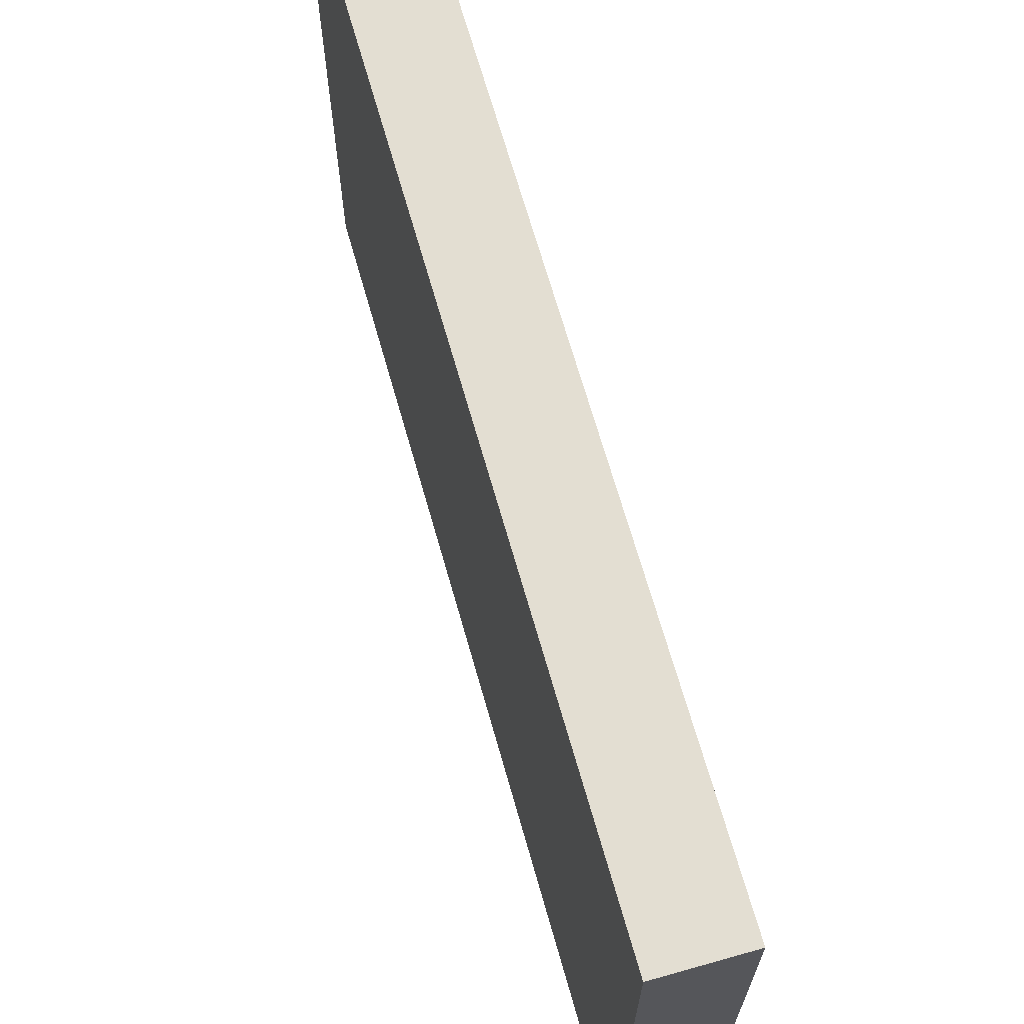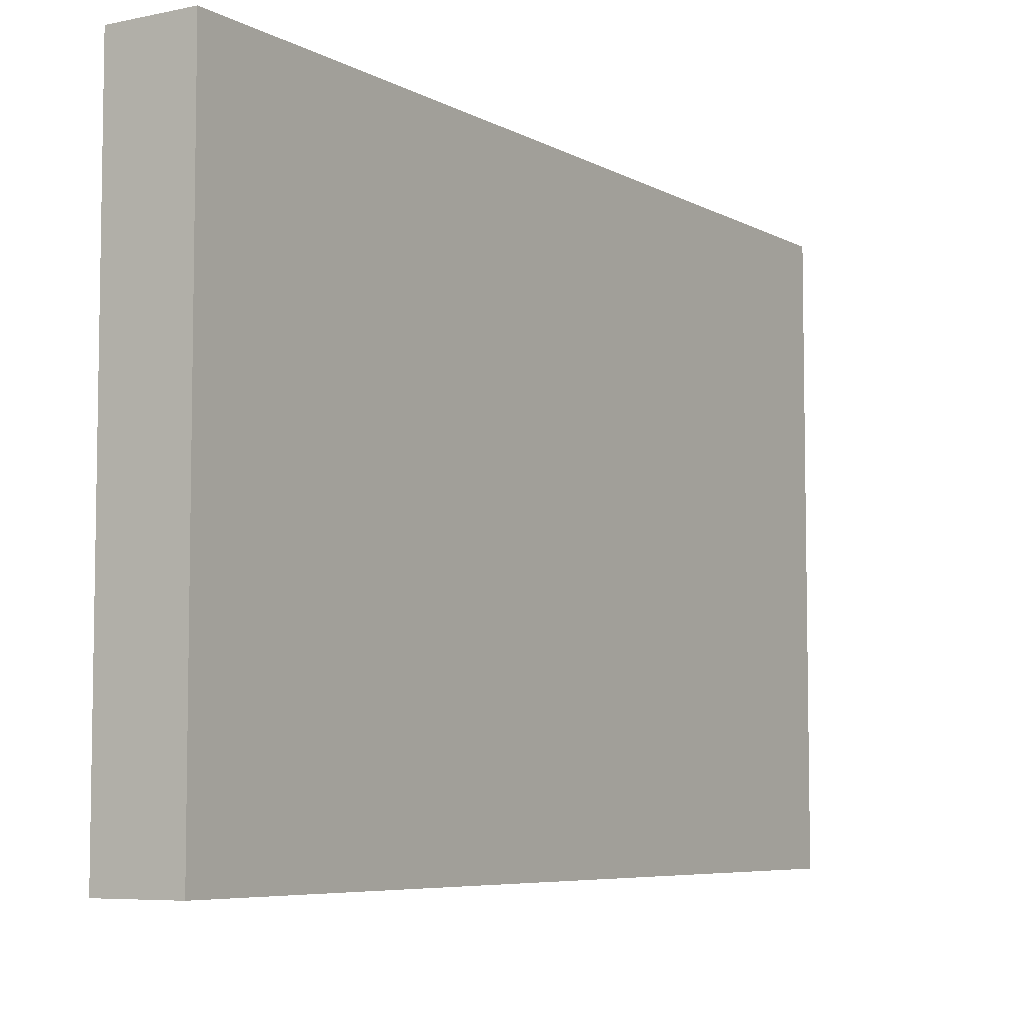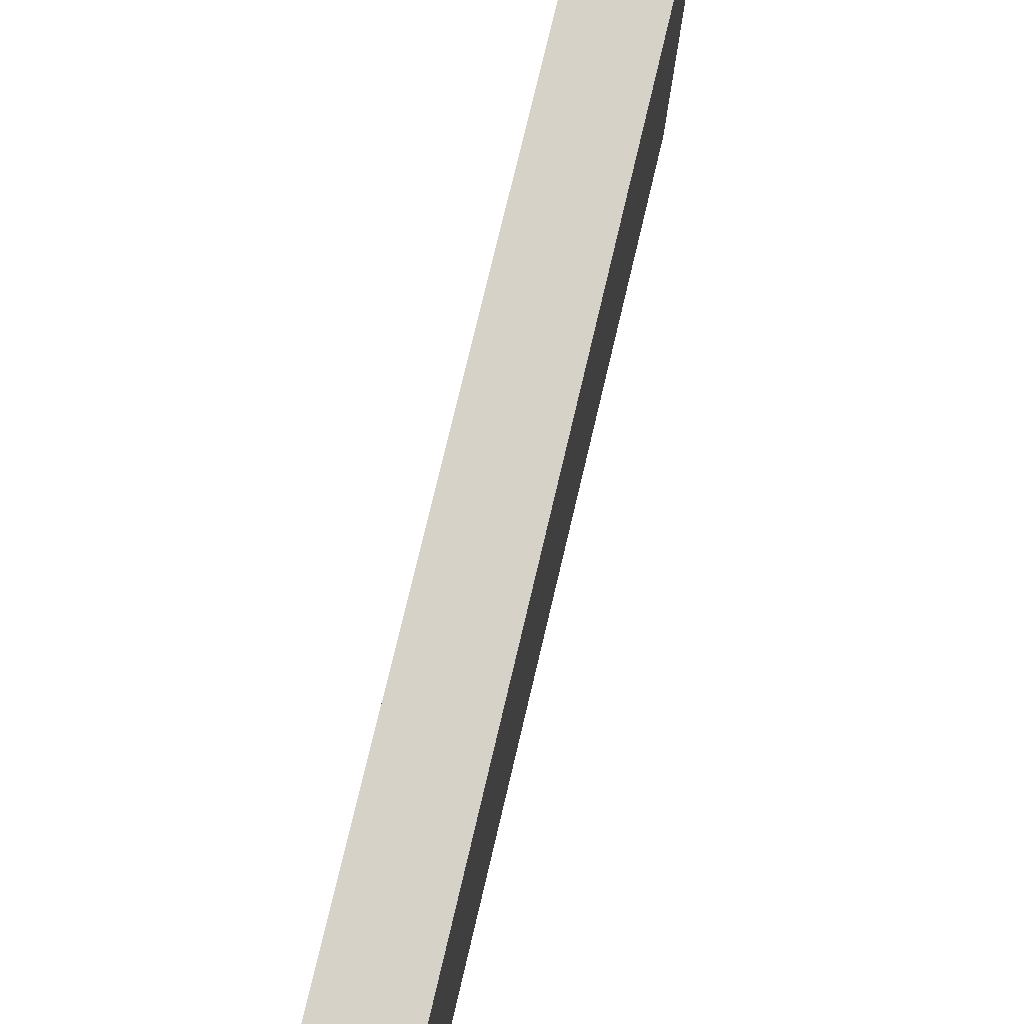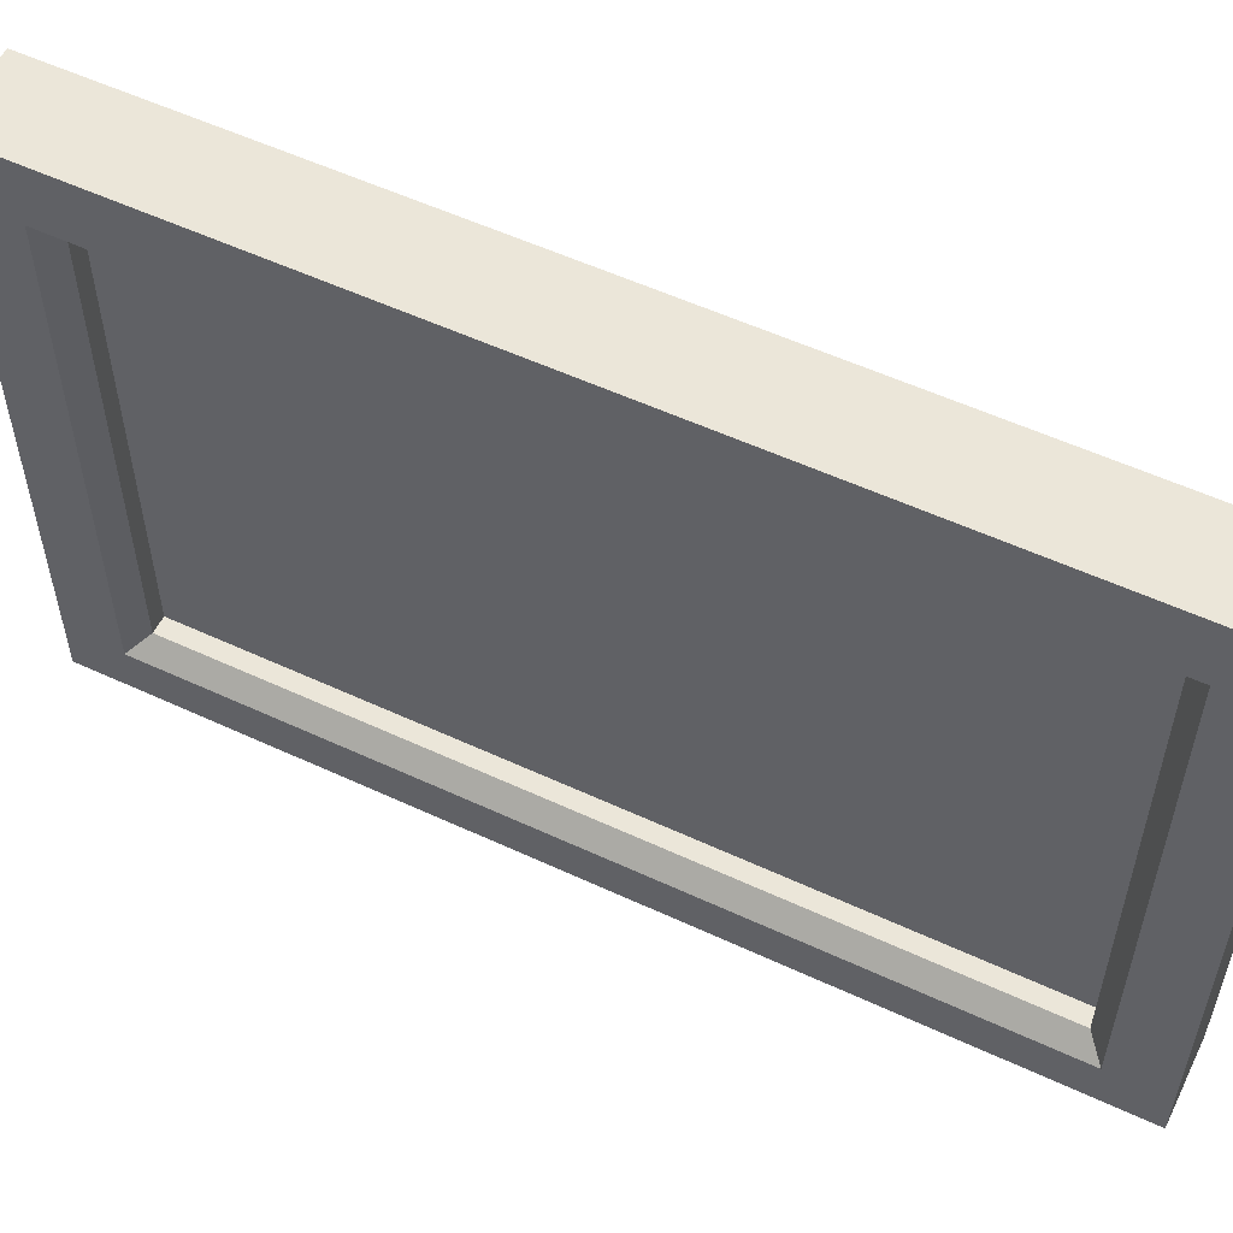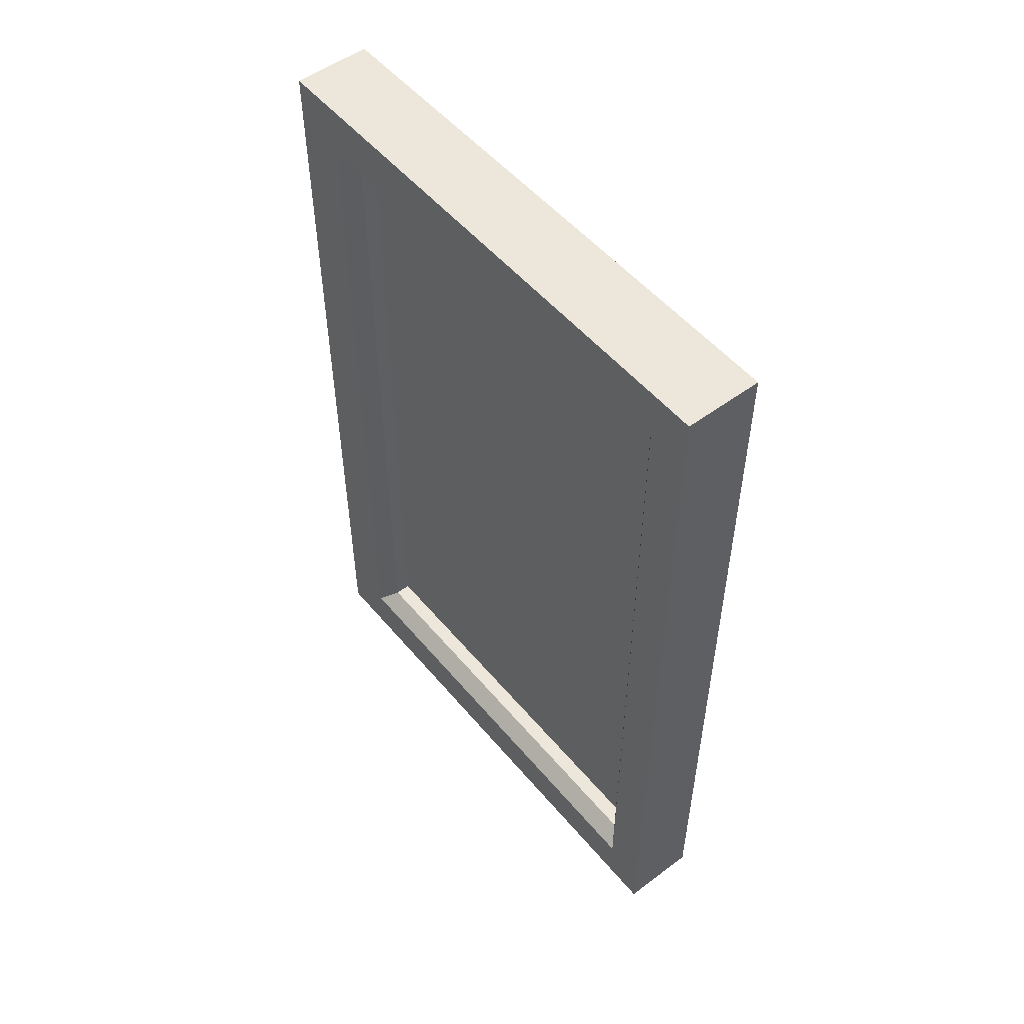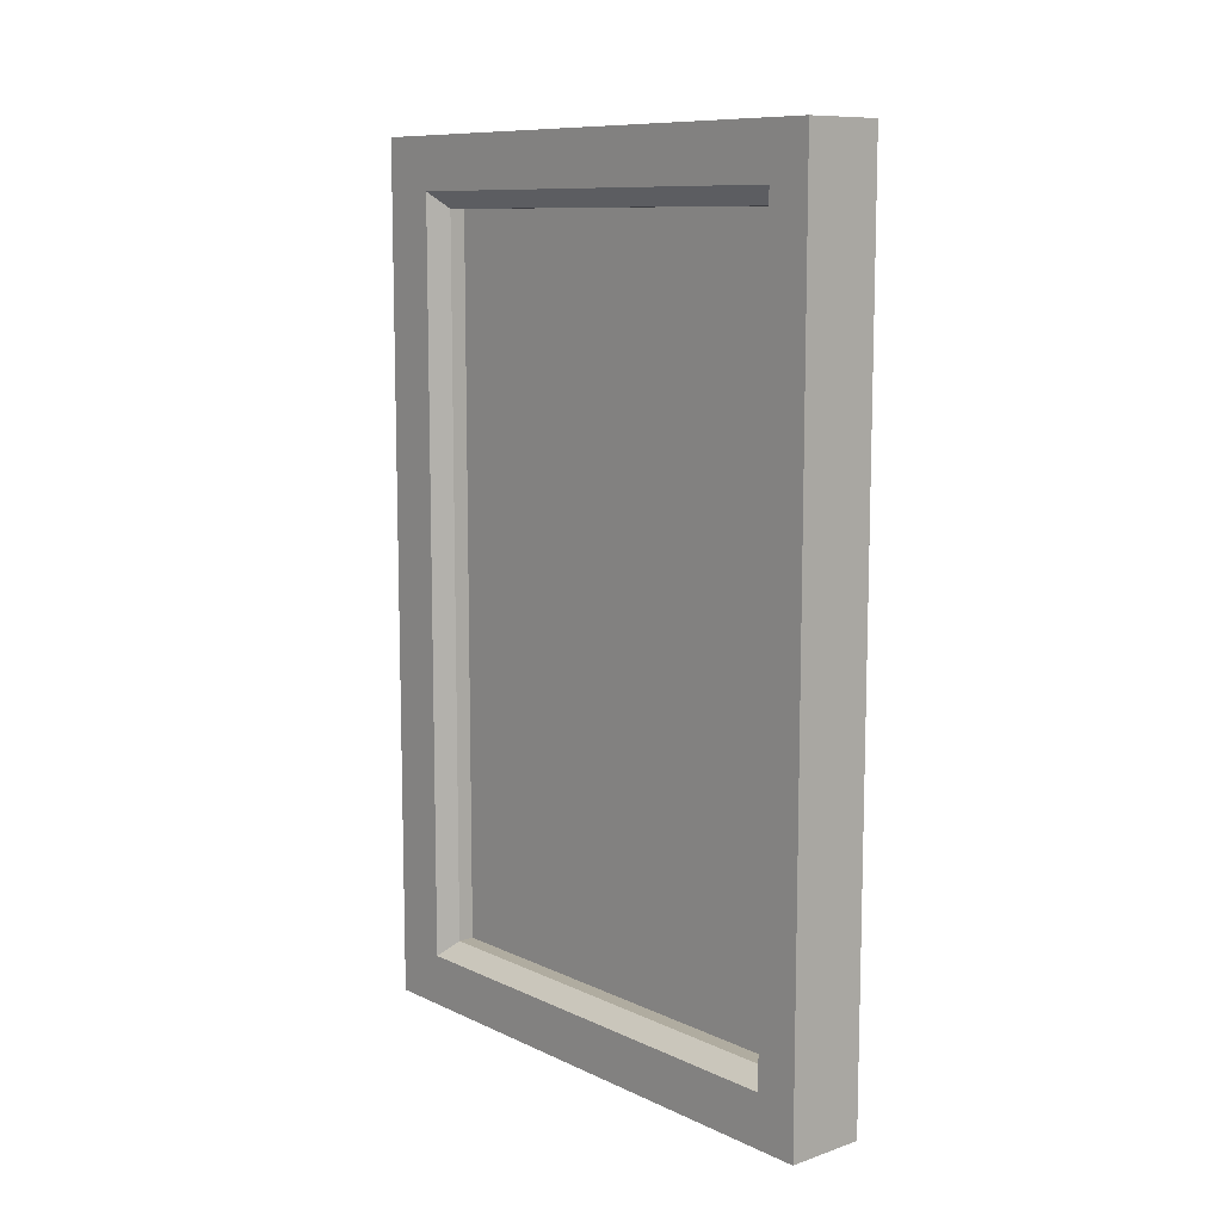
<metadata>
{"format":"obj","ext":"obj","renderer":"f3d","projection":"perspective","resolution":1024,"background":"white","views":[{"elev":67.6,"azim":-15.8,"up":"+Z"},{"elev":-6.3,"azim":-147.3,"up":"+Z"},{"elev":77.9,"azim":-166.6,"up":"+Z"},{"elev":55.3,"azim":116.1,"up":"+Z"},{"elev":52.3,"azim":141.3,"up":"+Y"},{"elev":10.0,"azim":139.6,"up":"+Y"}]}
</metadata>
<code>
g default
v -14 15.06 6.328
v -13 15.06 6.328
v -14 34.06 6.328
v -13 34.06 6.328
v -14 34.06 -6.094
v -13 34.06 -6.094
v -14 15.06 -6.094
v -13 15.06 -6.094
v -14 34.06 -4.787
v -13 34.06 -4.787
v -13 15.06 -4.787
v -14 15.06 -4.787
v -14 32.56 6.328
v -13 32.56 6.328
v -13 32.56 -4.787
v -13 32.56 -6.094
v -14 32.56 -6.094
v -14 32.56 -4.787
v -14 34.06 4.722
v -13 34.06 4.722
v -13 32.56 4.722
v -13 15.06 4.722
v -14 15.06 4.722
v -14 32.56 4.722
v -14 16.55 6.328
v -13 16.55 6.328
v -13 16.55 4.722
v -13 16.55 -4.787
v -13 16.55 -6.094
v -14 16.55 -6.094
v -14 16.55 -4.787
v -14 16.55 4.722
v -12.28 34.06 -4.787
v -12.28 32.56 -6.094
v -12.28 34.06 -6.094
v -12.28 34.06 4.722
v -12.28 16.55 -6.094
v -12.28 32.56 6.328
v -12.28 34.06 6.328
v -12.28 16.55 6.328
v -12.28 15.06 4.722
v -12.28 15.06 6.328
v -12.28 15.06 -4.787
v -12.28 15.06 -6.094
v -12.28 32.91 -5.146
v -12.64 32.56 -4.787
v -12.64 32.56 4.722
v -12.28 32.91 5.081
v -12.64 16.55 -4.787
v -12.28 16.19 -5.146
v -12.64 16.55 4.722
v -12.28 16.19 5.081
g Mirror
f 13 14 3
f 3 14 4
f 9 10 5
f 5 10 6
f 5 6 17
f 17 6 16
f 7 8 12
f 12 8 11
f 17 18 5
f 5 18 9
f 19 20 9
f 9 20 10
f 12 11 23
f 23 11 22
f 9 18 19
f 19 18 24
f 25 26 13
f 13 26 14
f 21 27 15
f 15 27 28
f 17 16 30
f 30 16 29
f 30 31 17
f 17 31 18
f 31 32 18
f 18 32 24
f 3 4 19
f 19 4 20
f 23 22 1
f 1 22 2
f 13 24 25
f 25 24 32
f 19 24 3
f 3 24 13
f 1 2 25
f 25 2 26
f 30 29 7
f 7 29 8
f 7 12 30
f 30 12 31
f 23 32 12
f 12 32 31
f 25 32 1
f 1 32 23
f 16 6 34
f 34 6 35
f 6 10 35
f 35 10 33
f 10 20 33
f 33 20 36
f 29 16 37
f 37 16 34
f 20 4 36
f 36 4 39
f 4 14 39
f 39 14 38
f 14 26 38
f 38 26 40
f 2 22 42
f 42 22 41
f 26 2 40
f 40 2 42
f 22 11 41
f 41 11 43
f 11 8 43
f 43 8 44
f 8 29 44
f 44 29 37
f 45 46 50
f 50 46 49
f 46 45 47
f 47 45 48
f 47 48 51
f 51 48 52
f 50 49 52
f 52 49 51
f 33 45 35
f 35 45 34
f 36 48 33
f 33 48 45
f 34 45 37
f 37 45 50
f 38 48 39
f 39 48 36
f 40 52 38
f 38 52 48
f 41 52 42
f 42 52 40
f 50 52 43
f 43 52 41
f 37 50 44
f 44 50 43
f 21 15 47
f 47 15 46
f 15 28 46
f 46 28 49
f 27 21 51
f 51 21 47
f 28 27 49
f 49 27 51

</code>
